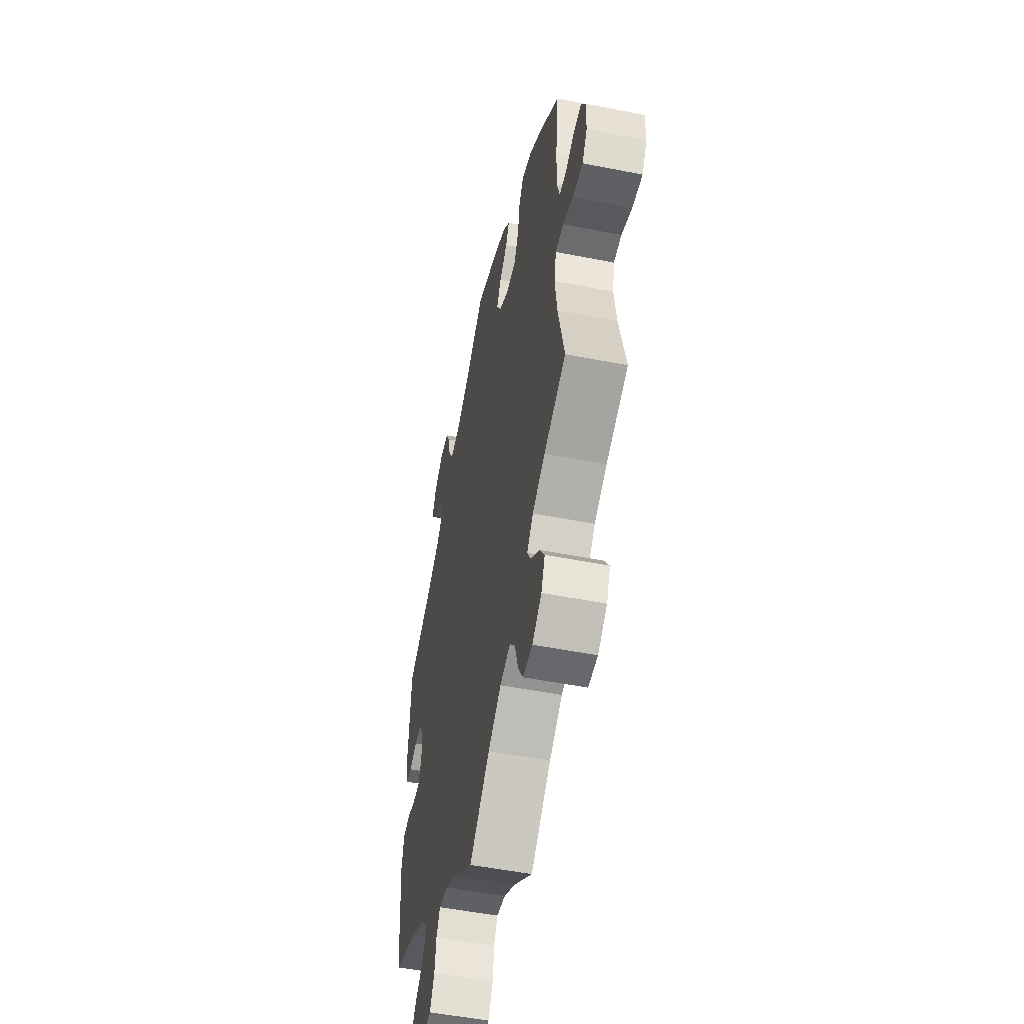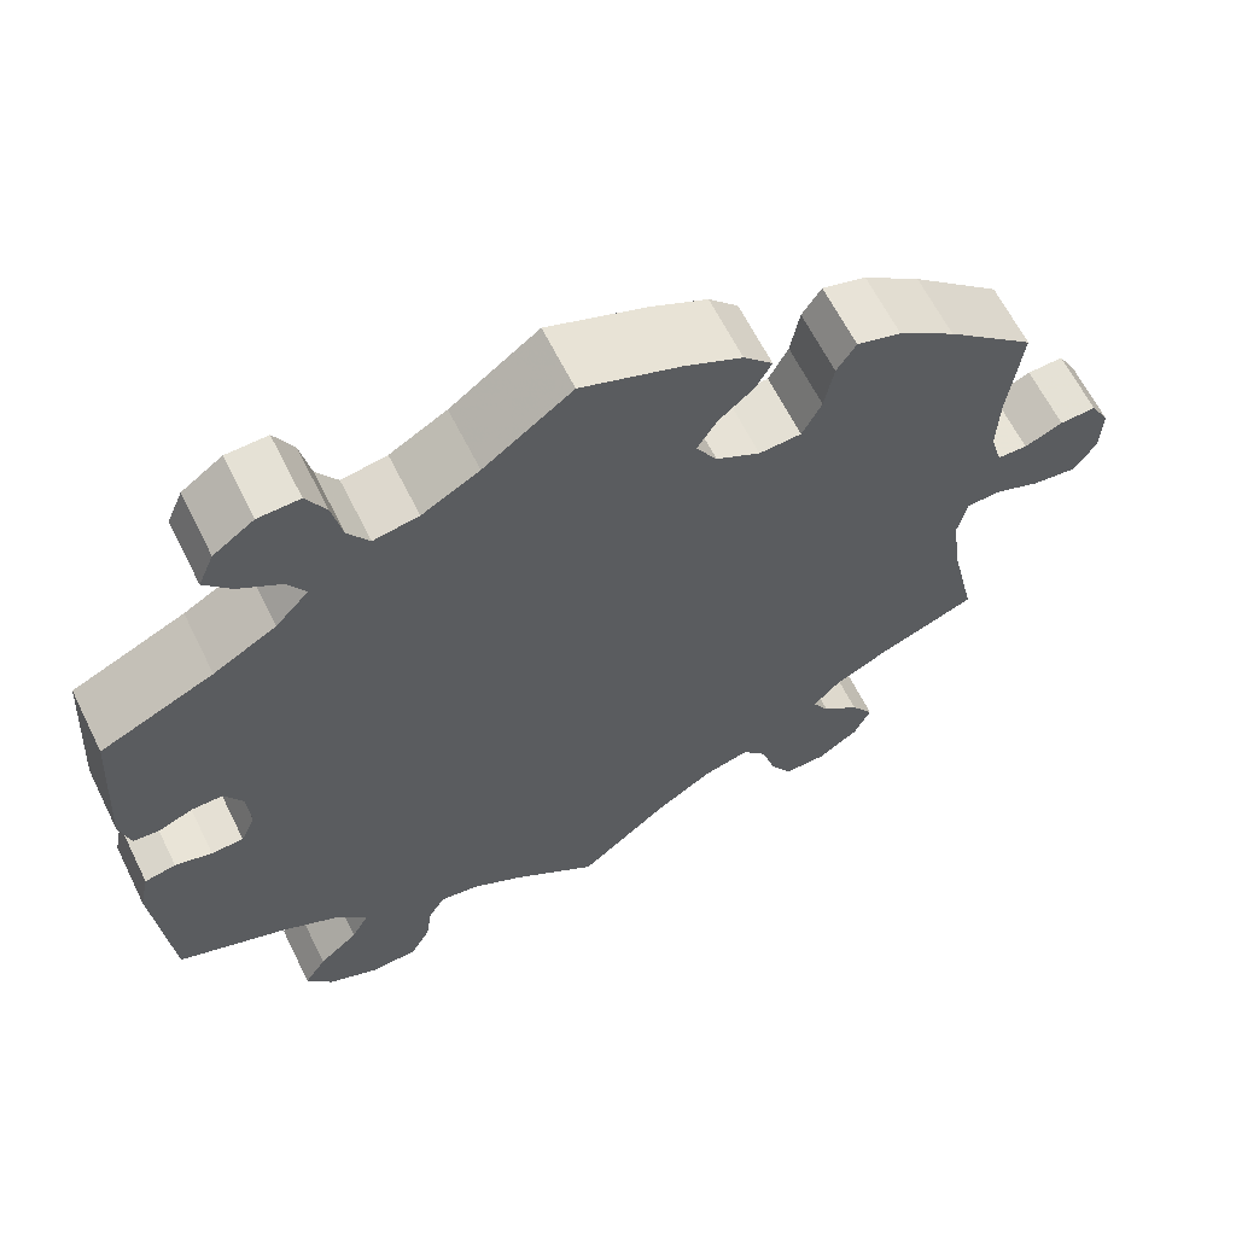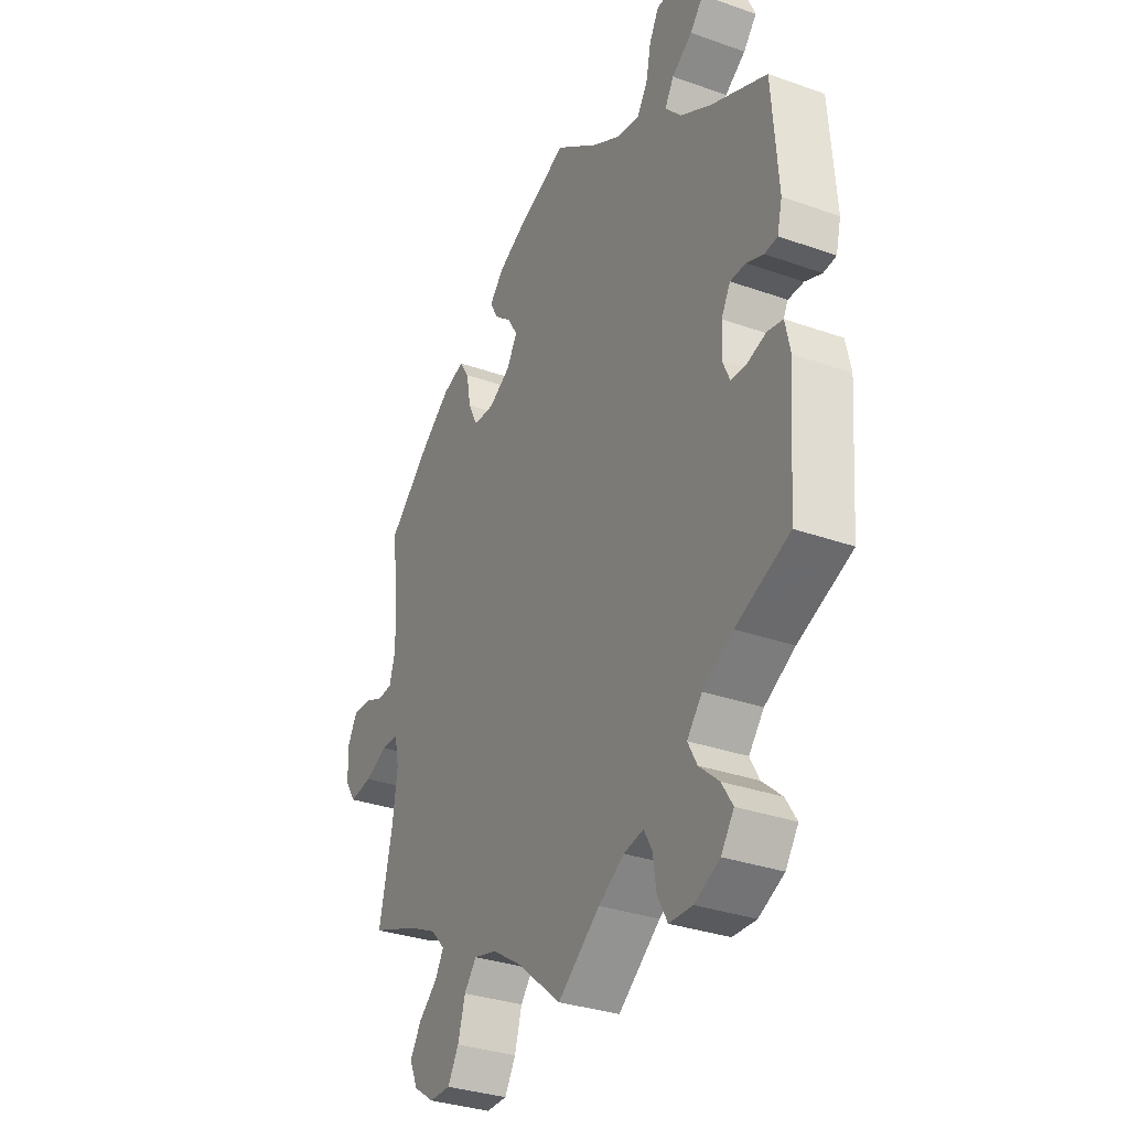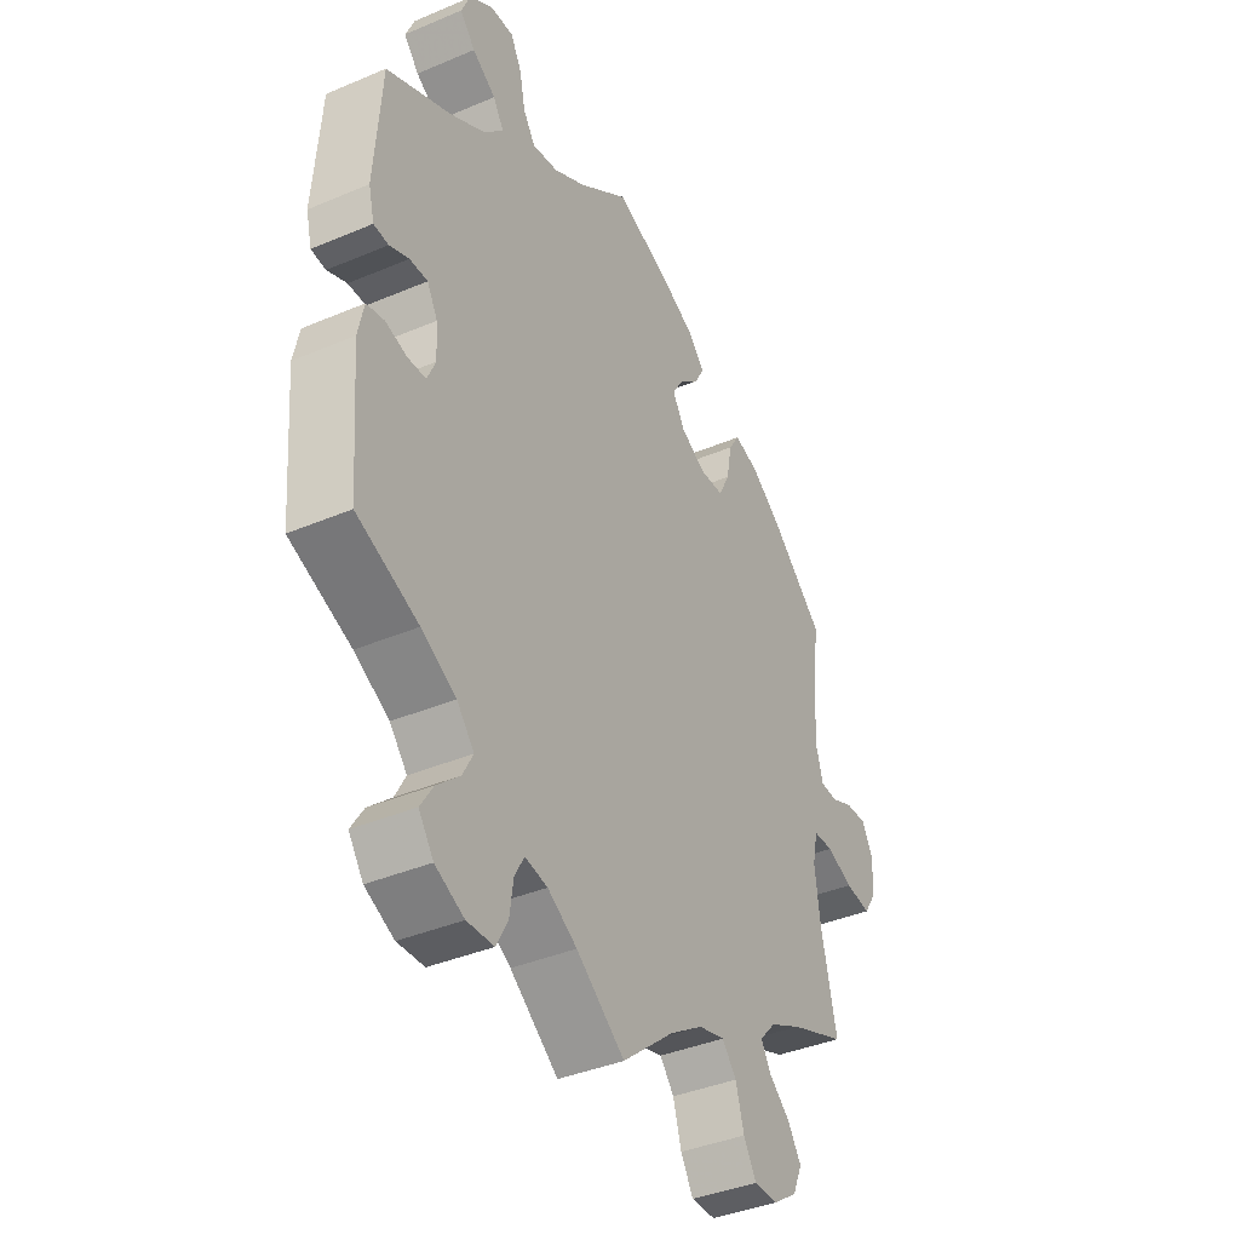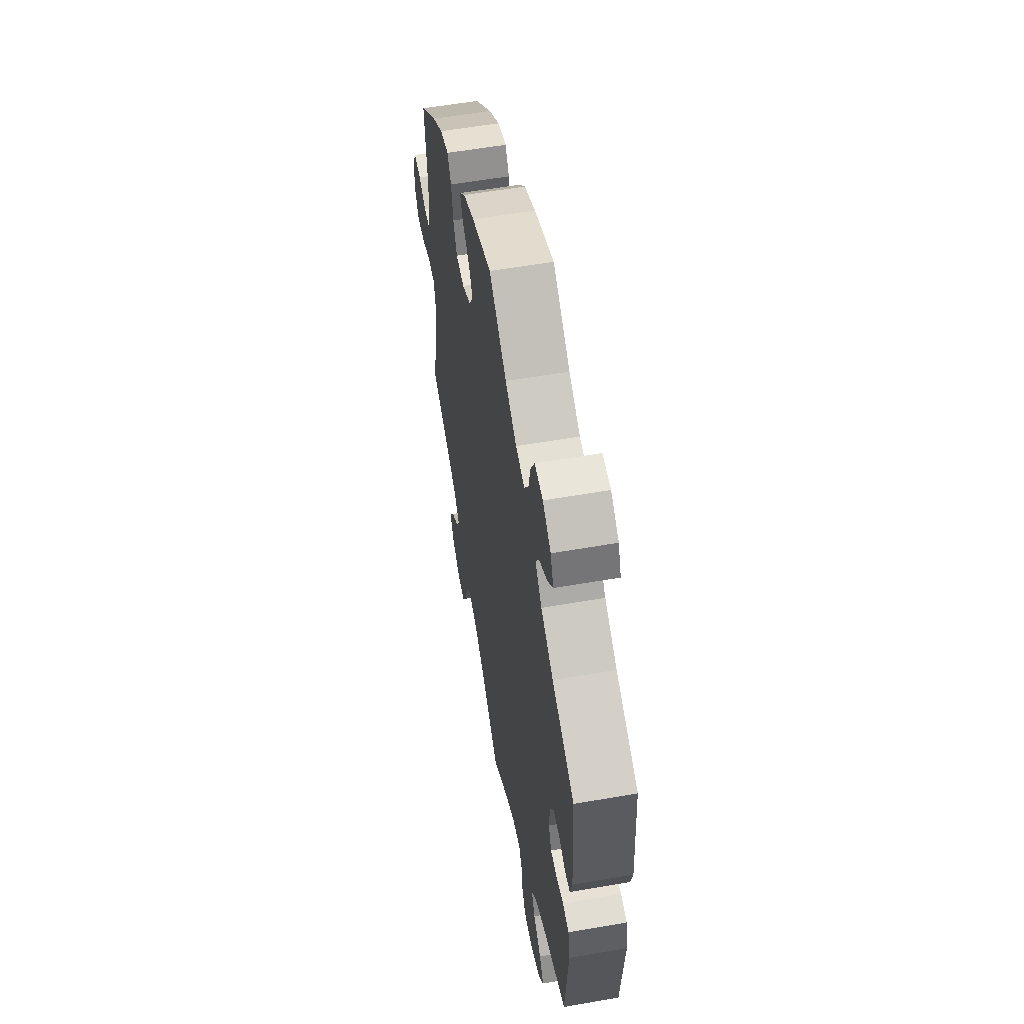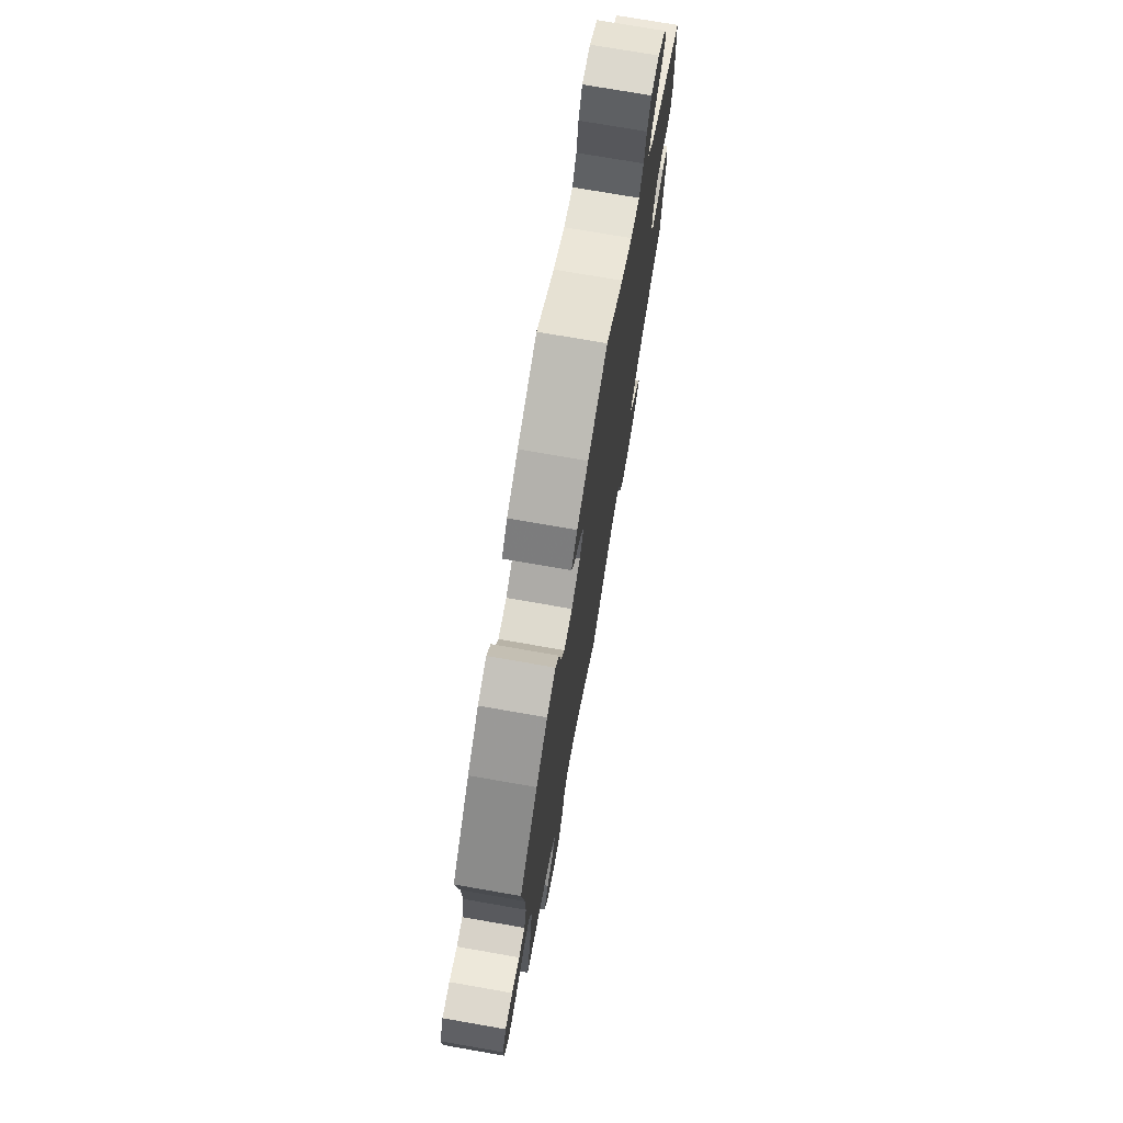
<metadata>
{"format":"obj","ext":"obj","renderer":"f3d","projection":"perspective","resolution":1024,"background":"white","views":[{"elev":-52.3,"azim":78.0,"up":"+Z"},{"elev":63.9,"azim":-26.5,"up":"+Z"},{"elev":-32.5,"azim":-116.3,"up":"+Z"},{"elev":-39.0,"azim":-62.0,"up":"+Z"},{"elev":57.2,"azim":-100.3,"up":"+Z"},{"elev":73.7,"azim":99.9,"up":"+Z"}]}
</metadata>
<code>
v -0.379 0.07 0.344
v -0.311 0.07 0.383
v -0.275 0.07 0.422
v -0.295 0.07 0.455
v -0.34 0.07 0.485
v -0.369 0.07 0.519
v -0.352 0.07 0.559
v -0.308 0.07 0.59
v -0.263 0.07 0.591
v -0.242 0.07 0.552
v -0.231 0.07 0.499
v -0.208 0.07 0.464
v -0.159 0.07 0.472
v -0.097 0.07 0.507
v -0.001 0.07 0.578
v 0.107 0.07 0.536
v 0.169 0.07 0.505
v 0.201 0.07 0.471
v 0.184 0.07 0.439
v 0.146 0.07 0.407
v 0.124 0.07 0.371
v 0.147 0.07 0.332
v 0.195 0.07 0.305
v 0.241 0.07 0.307
v 0.262 0.07 0.349
v 0.272 0.07 0.404
v 0.293 0.07 0.437
v 0.341 0.07 0.422
v 0.403 0.07 0.376
v 0.5 0.07 0.289
v 0.486 0.07 0.171
v 0.484 0.07 0.1
v 0.497 0.07 0.055
v 0.53 0.07 0.053
v 0.572 0.07 0.071
v 0.612 0.07 0.072
v 0.633 0.07 0.034
v 0.631 0.07 -0.022
v 0.607 0.07 -0.059
v 0.558 0.07 -0.052
v 0.508 0.07 -0.031
v 0.47 0.07 -0.032
v 0.46 0.07 -0.08
v 0.47 0.07 -0.157
v 0.5 0.07 -0.289
v 0.394 0.07 -0.33
v 0.333 0.07 -0.36
v 0.303 0.07 -0.393
v 0.321 0.07 -0.425
v 0.362 0.07 -0.46
v 0.387 0.07 -0.499
v 0.369 0.07 -0.54
v 0.324 0.07 -0.571
v 0.278 0.07 -0.571
v 0.254 0.07 -0.53
v 0.238 0.07 -0.475
v 0.211 0.07 -0.442
v 0.161 0.07 -0.455
v 0.098 0.07 -0.496
v 0 0.07 -0.578
v -0.092 0.07 -0.508
v -0.148 0.07 -0.474
v -0.191 0.07 -0.466
v -0.209 0.07 -0.498
v -0.216 0.07 -0.548
v -0.238 0.07 -0.589
v -0.289 0.07 -0.591
v -0.344 0.07 -0.565
v -0.372 0.07 -0.525
v -0.348 0.07 -0.487
v -0.305 0.07 -0.449
v -0.285 0.07 -0.412
v -0.318 0.07 -0.373
v -0.384 0.07 -0.337
v -0.501 0.07 -0.289
v -0.517 0.07 -0.093
v -0.506 0.07 -0.042
v -0.472 0.07 -0.035
v -0.432 0.07 -0.047
v -0.397 0.07 -0.046
v -0.381 0.07 -0.01
v -0.384 0.07 0.042
v -0.404 0.07 0.078
v -0.438 0.07 0.078
v -0.475 0.07 0.063
v -0.503 0.07 0.066
v -0.514 0.07 0.11
v -0.501 0.07 0.289
v -0.379 0 0.344
v -0.311 0 0.383
v -0.275 0 0.422
v -0.295 0 0.455
v -0.34 0 0.485
v -0.369 0 0.519
v -0.352 0 0.559
v -0.308 0 0.59
v -0.263 0 0.591
v -0.242 0 0.552
v -0.231 0 0.499
v -0.208 0 0.464
v -0.159 0 0.472
v -0.097 0 0.507
v -0.001 0 0.578
v 0.107 0 0.536
v 0.169 0 0.505
v 0.201 0 0.471
v 0.184 0 0.439
v 0.146 0 0.407
v 0.124 0 0.371
v 0.147 0 0.332
v 0.195 0 0.305
v 0.241 0 0.307
v 0.262 0 0.349
v 0.272 0 0.404
v 0.293 0 0.437
v 0.341 0 0.422
v 0.403 0 0.376
v 0.5 0 0.289
v 0.486 0 0.171
v 0.484 0 0.1
v 0.497 0 0.055
v 0.53 0 0.053
v 0.572 0 0.071
v 0.612 0 0.072
v 0.633 0 0.034
v 0.631 0 -0.022
v 0.607 0 -0.059
v 0.558 0 -0.052
v 0.508 0 -0.031
v 0.47 0 -0.032
v 0.46 0 -0.08
v 0.47 0 -0.157
v 0.5 0 -0.289
v 0.394 0 -0.33
v 0.333 0 -0.36
v 0.303 0 -0.393
v 0.321 0 -0.425
v 0.362 0 -0.46
v 0.387 0 -0.499
v 0.369 0 -0.54
v 0.324 0 -0.571
v 0.278 0 -0.571
v 0.254 0 -0.53
v 0.238 0 -0.475
v 0.211 0 -0.442
v 0.161 0 -0.455
v 0.098 0 -0.496
v 0 0 -0.578
v -0.092 0 -0.508
v -0.148 0 -0.474
v -0.191 0 -0.466
v -0.209 0 -0.498
v -0.216 0 -0.548
v -0.238 0 -0.589
v -0.289 0 -0.591
v -0.344 0 -0.565
v -0.372 0 -0.525
v -0.348 0 -0.487
v -0.305 0 -0.449
v -0.285 0 -0.412
v -0.318 0 -0.373
v -0.384 0 -0.337
v -0.501 0 -0.289
v -0.517 0 -0.093
v -0.506 0 -0.042
v -0.472 0 -0.035
v -0.432 0 -0.047
v -0.397 0 -0.046
v -0.381 0 -0.01
v -0.384 0 0.042
v -0.404 0 0.078
v -0.438 0 0.078
v -0.475 0 0.063
v -0.503 0 0.066
v -0.514 0 0.11
v -0.501 0 0.289
f 87 88 1
f 84 85 86 87
f 83 84 87 1
f 82 83 1 2
f 81 82 2 3
f 76 77 78 79
f 74 75 76 79
f 73 74 79 80
f 72 73 80 81
f 68 69 70 71
f 68 71 72
f 67 68 72
f 64 65 66 67
f 63 64 67 72
f 62 63 72 81
f 59 60 61
f 58 59 61 62
f 57 58 62 81
f 53 54 55 56
f 53 56 57
f 52 53 57
f 49 50 51 52
f 48 49 52 57
f 47 48 57 81
f 44 45 46
f 43 44 46 47
f 42 43 47 81
f 38 39 40 41
f 34 35 36 37
f 33 34 37 38
f 28 29 30 31
f 28 31 32
f 25 26 27 28
f 24 25 28 32
f 23 24 32 33
f 17 18 19 20
f 17 20 21
f 14 15 16 17
f 13 14 17 21
f 12 13 21 22
f 8 9 10 11
f 8 11 12
f 7 8 12
f 4 5 6 7
f 3 4 7 12
f 33 38 41 42
f 23 33 42 81
f 22 23 81
f 3 12 22 81
f 89 176 175
f 175 174 173 172
f 89 175 172 171
f 90 89 171 170
f 91 90 170 169
f 167 166 165 164
f 167 164 163 162
f 168 167 162 161
f 169 168 161 160
f 159 158 157 156
f 160 159 156
f 160 156 155
f 155 154 153 152
f 160 155 152 151
f 169 160 151 150
f 149 148 147
f 150 149 147 146
f 169 150 146 145
f 144 143 142 141
f 145 144 141
f 145 141 140
f 140 139 138 137
f 145 140 137 136
f 169 145 136 135
f 134 133 132
f 135 134 132 131
f 169 135 131 130
f 129 128 127 126
f 125 124 123 122
f 126 125 122 121
f 119 118 117 116
f 120 119 116
f 116 115 114 113
f 120 116 113 112
f 121 120 112 111
f 108 107 106 105
f 109 108 105
f 105 104 103 102
f 109 105 102 101
f 110 109 101 100
f 99 98 97 96
f 100 99 96
f 100 96 95
f 95 94 93 92
f 100 95 92 91
f 130 129 126 121
f 169 130 121 111
f 169 111 110
f 169 110 100 91
f 1 89 90 2
f 2 90 91 3
f 3 91 92 4
f 4 92 93 5
f 5 93 94 6
f 6 94 95 7
f 7 95 96 8
f 8 96 97 9
f 9 97 98 10
f 10 98 99 11
f 11 99 100 12
f 12 100 101 13
f 13 101 102 14
f 14 102 103 15
f 15 103 104 16
f 16 104 105 17
f 17 105 106 18
f 18 106 107 19
f 19 107 108 20
f 20 108 109 21
f 21 109 110 22
f 22 110 111 23
f 23 111 112 24
f 24 112 113 25
f 25 113 114 26
f 26 114 115 27
f 27 115 116 28
f 28 116 117 29
f 29 117 118 30
f 30 118 119 31
f 31 119 120 32
f 32 120 121 33
f 33 121 122 34
f 34 122 123 35
f 35 123 124 36
f 36 124 125 37
f 37 125 126 38
f 38 126 127 39
f 39 127 128 40
f 40 128 129 41
f 41 129 130 42
f 42 130 131 43
f 43 131 132 44
f 44 132 133 45
f 45 133 134 46
f 46 134 135 47
f 47 135 136 48
f 48 136 137 49
f 49 137 138 50
f 50 138 139 51
f 51 139 140 52
f 52 140 141 53
f 53 141 142 54
f 54 142 143 55
f 55 143 144 56
f 56 144 145 57
f 57 145 146 58
f 58 146 147 59
f 59 147 148 60
f 60 148 149 61
f 61 149 150 62
f 62 150 151 63
f 63 151 152 64
f 64 152 153 65
f 65 153 154 66
f 66 154 155 67
f 67 155 156 68
f 68 156 157 69
f 69 157 158 70
f 70 158 159 71
f 71 159 160 72
f 72 160 161 73
f 73 161 162 74
f 74 162 163 75
f 75 163 164 76
f 76 164 165 77
f 77 165 166 78
f 78 166 167 79
f 79 167 168 80
f 80 168 169 81
f 81 169 170 82
f 82 170 171 83
f 83 171 172 84
f 84 172 173 85
f 85 173 174 86
f 86 174 175 87
f 87 175 176 88
f 88 176 89 1

</code>
